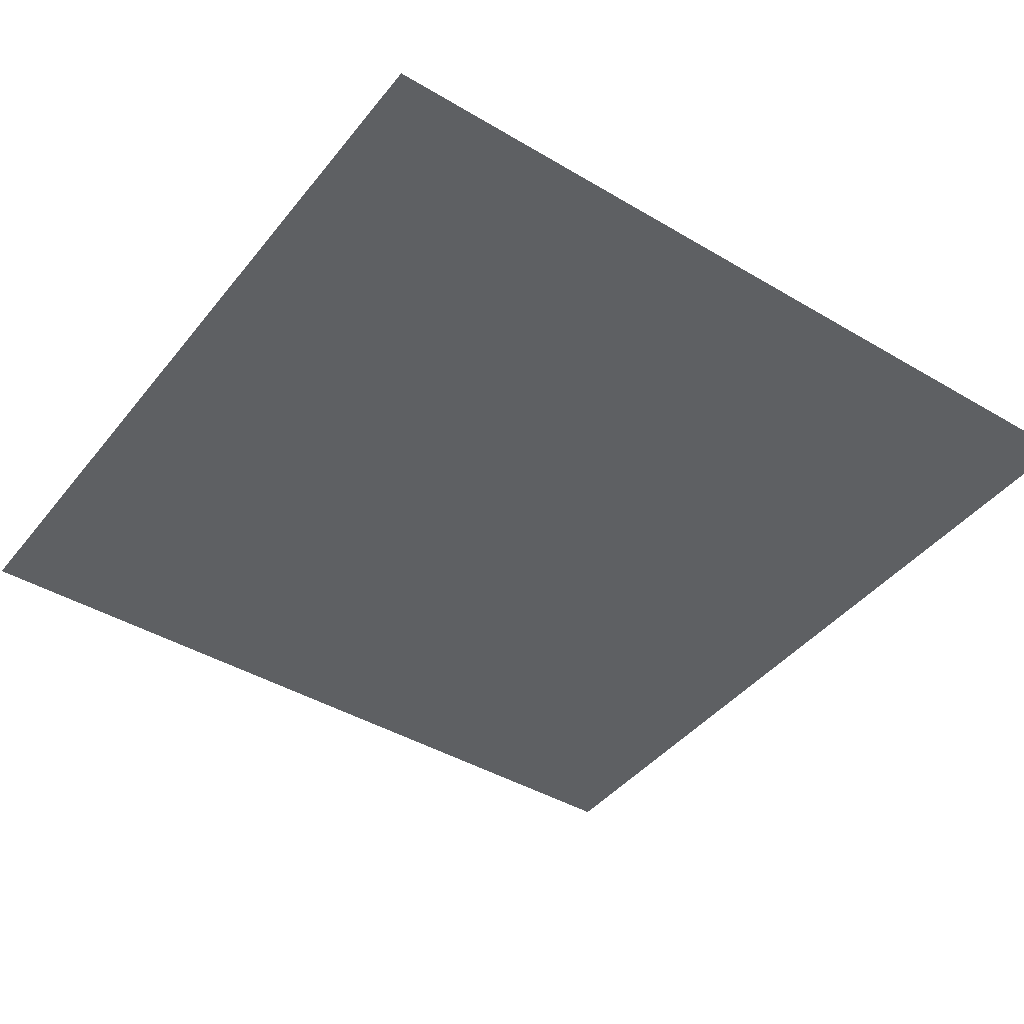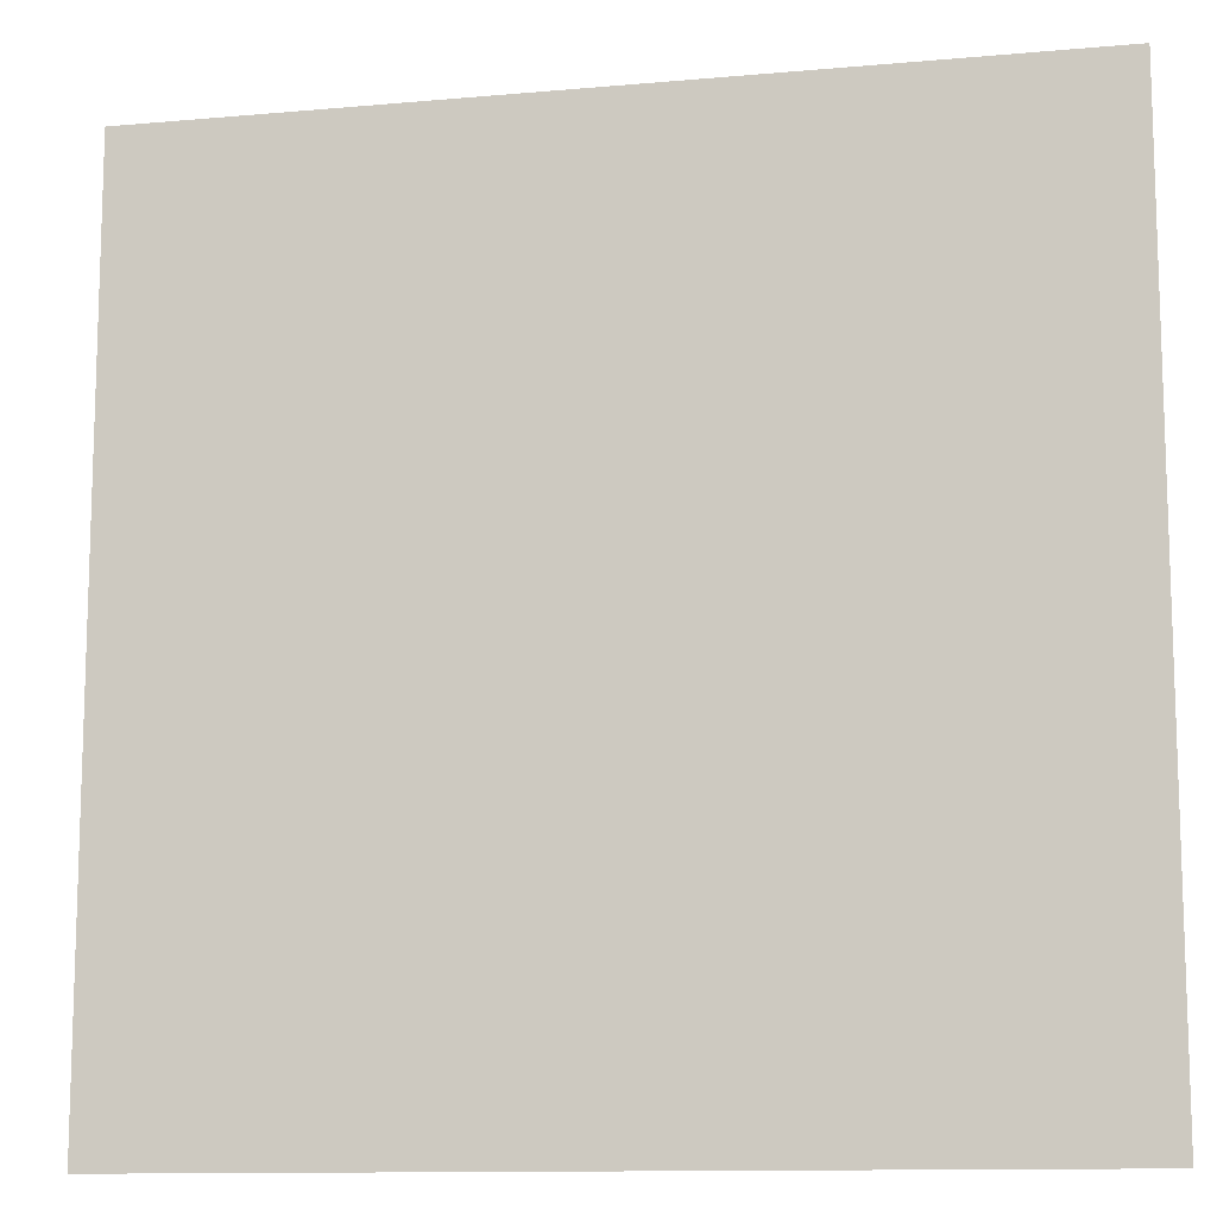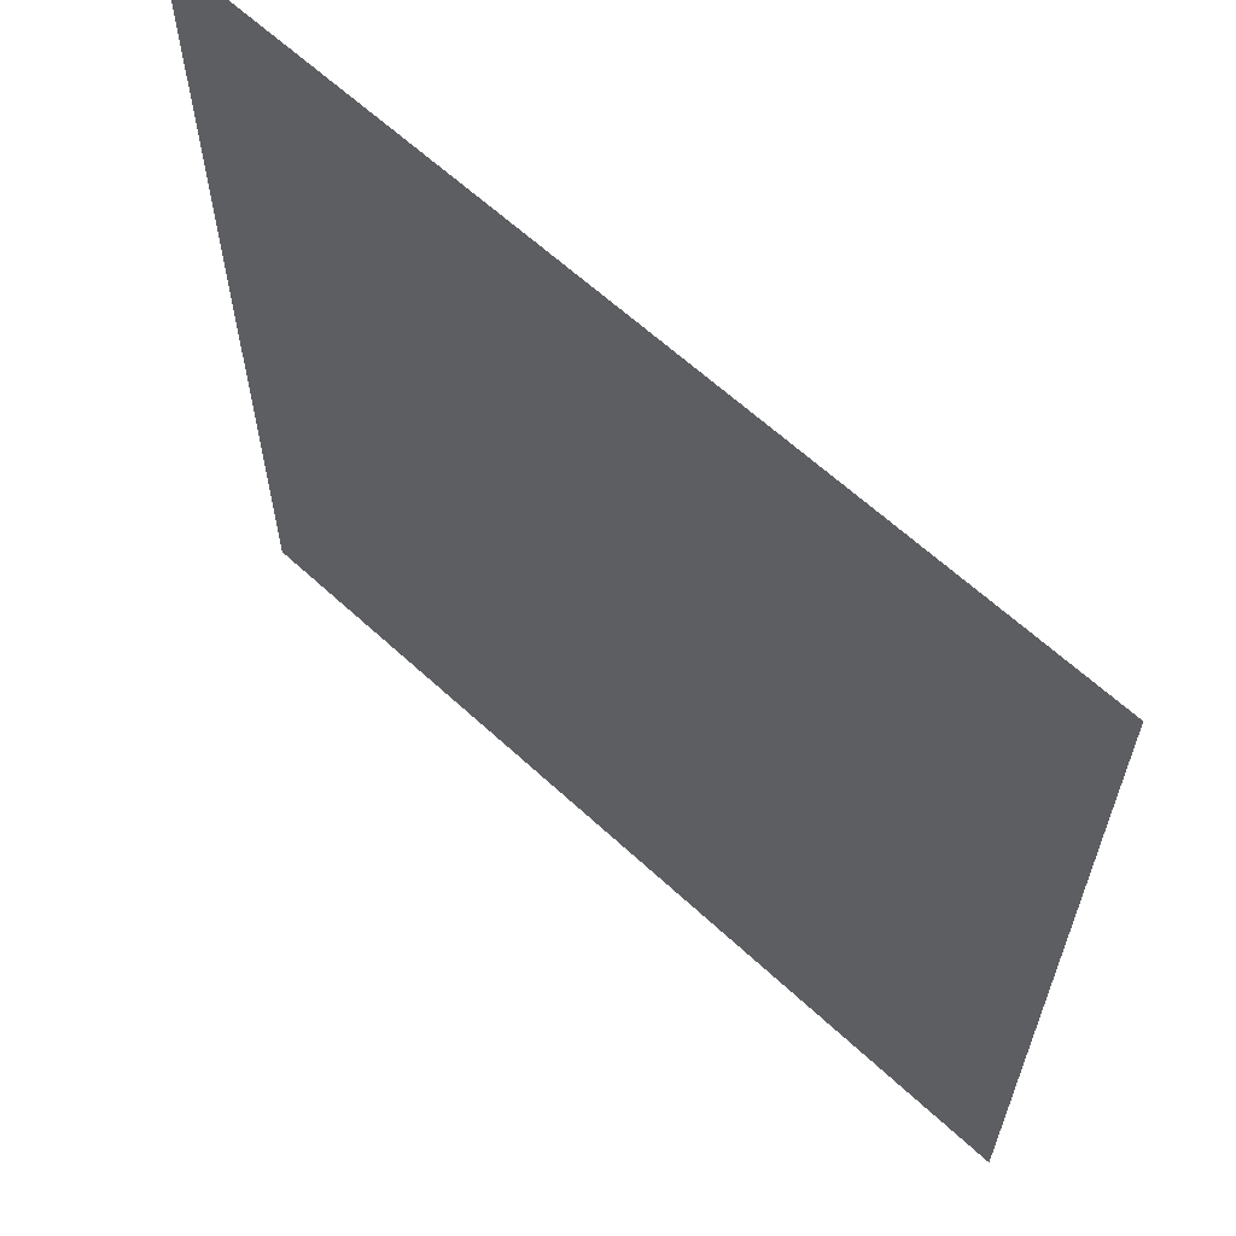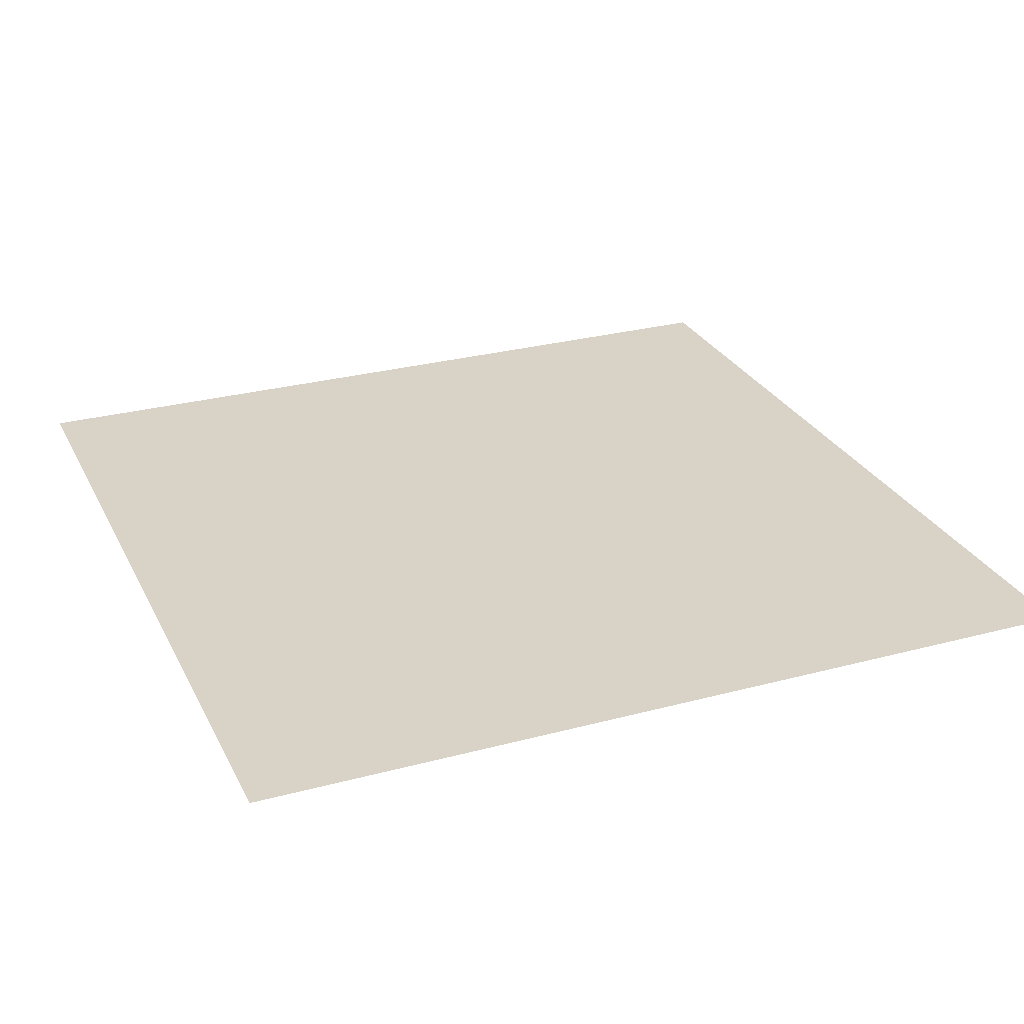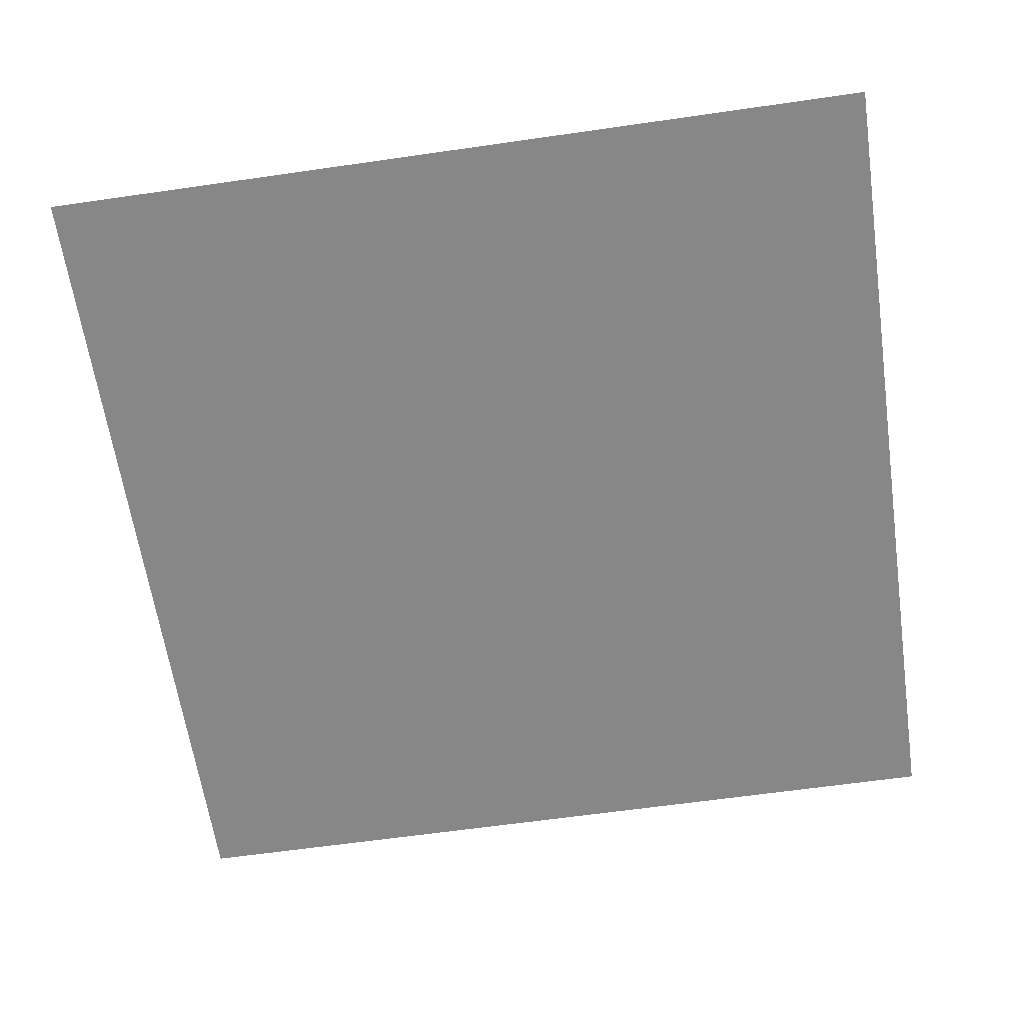
<metadata>
{"format":"obj","ext":"obj","renderer":"f3d","projection":"perspective","resolution":1024,"background":"white","views":[{"elev":-42.6,"azim":-35.3,"up":"+Y"},{"elev":-11.8,"azim":12.1,"up":"+Z"},{"elev":62.4,"azim":43.2,"up":"+Z"},{"elev":27.8,"azim":-22.2,"up":"+Y"},{"elev":-62.5,"azim":8.3,"up":"+Y"}]}
</metadata>
<code>
v -1 1 1
v -1 1 -1
v 1 1 1
v 1 1 -1
v -1 1 0
v 0 1 -1
v 0 1 0
v 1 1 0
v 0 1 1
v -0.5 1 -0.5
v 0 1 -0.5
v -0.5 1 0
v 0.5 1 0
v 0.5 1 0.5
v 0 1 0.5
v -1 1 0.5
v -0.5 1 0.5
v -1 1 -0.5
v -0.5 1 -1
v 0.5 1 -1
v 0.5 1 -0.5
v -0.5 1 1
v 1 1 -0.5
v 1 1 0.5
v 0.5 1 1
v -0.25 1 -0.5
v -0.25 1 -0.25
v -0.5 1 -0.25
v 0.5 1 0.25
v 0.25 1 0.5
v 0.25 1 0.25
v -0.75 1 0.25
v -0.5 1 0.25
v -0.75 1 0.5
v -0.75 1 -0.75
v -0.5 1 -0.75
v -0.75 1 -0.5
v 0.25 1 -0.75
v 0.5 1 -0.75
v 0.25 1 -0.5
v -0.25 1 0.5
v -0.25 1 0.75
v -0.5 1 0.75
v 0.75 1 -0.5
v 0.75 1 -0.25
v 0.5 1 -0.25
v 0.75 1 0.5
v 0.75 1 0.75
v 0.5 1 0.75
v -0.75 1 -0.25
v -0.75 1 0
v -0.25 1 -0.75
v 0 1 -0.75
v 0 1 -0.25
v -0.25 1 0
v 0.25 1 0
v 0 1 0.25
v 0.75 1 0
v 0.75 1 0.25
v 0.25 1 0.75
v 0 1 0.75
v -1 1 0.75
v -0.75 1 0.75
v -1 1 0.25
v -0.25 1 0.25
v -1 1 -0.25
v -1 1 -0.75
v -0.75 1 -1
v -0.25 1 -1
v 0.25 1 -0.25
v 0.25 1 -1
v 0.75 1 -1
v 0.75 1 -0.75
v -0.75 1 1
v -0.25 1 1
v 1 1 -0.75
v 1 1 -0.25
v 0.25 1 1
v 1 1 0.25
v 1 1 0.75
v 0.75 1 1
f 26 27 28
f 29 30 31
f 32 33 34
f 35 36 37
f 38 39 40
f 41 42 43
f 44 45 46
f 47 48 49
f 50 28 51
f 52 53 26
f 27 54 55
f 56 31 57
f 58 59 29
f 30 60 61
f 62 34 63
f 64 51 32
f 33 55 65
f 66 37 50
f 67 68 35
f 36 69 52
f 54 40 70
f 53 71 38
f 39 72 73
f 63 43 74
f 65 57 41
f 42 61 75
f 70 46 56
f 73 76 44
f 45 77 58
f 60 49 78
f 59 79 47
f 48 80 81
f 10 26 28
f 26 11 27
f 28 27 12
f 13 29 31
f 29 14 30
f 31 30 15
f 16 32 34
f 32 12 33
f 34 33 17
f 18 35 37
f 35 19 36
f 37 36 10
f 11 38 40
f 38 20 39
f 40 39 21
f 17 41 43
f 41 15 42
f 43 42 22
f 21 44 46
f 44 23 45
f 46 45 13
f 14 47 49
f 47 24 48
f 49 48 25
f 5 50 51
f 50 10 28
f 51 28 12
f 10 52 26
f 52 6 53
f 26 53 11
f 12 27 55
f 27 11 54
f 55 54 7
f 7 56 57
f 56 13 31
f 57 31 15
f 13 58 29
f 58 8 59
f 29 59 14
f 15 30 61
f 30 14 60
f 61 60 9
f 1 62 63
f 62 16 34
f 63 34 17
f 16 64 32
f 64 5 51
f 32 51 12
f 17 33 65
f 33 12 55
f 65 55 7
f 5 66 50
f 66 18 37
f 50 37 10
f 18 67 35
f 67 2 68
f 35 68 19
f 10 36 52
f 36 19 69
f 52 69 6
f 7 54 70
f 54 11 40
f 70 40 21
f 11 53 38
f 53 6 71
f 38 71 20
f 21 39 73
f 39 20 72
f 73 72 4
f 1 63 74
f 63 17 43
f 74 43 22
f 17 65 41
f 65 7 57
f 41 57 15
f 22 42 75
f 42 15 61
f 75 61 9
f 7 70 56
f 70 21 46
f 56 46 13
f 21 73 44
f 73 4 76
f 44 76 23
f 13 45 58
f 45 23 77
f 58 77 8
f 9 60 78
f 60 14 49
f 78 49 25
f 14 59 47
f 59 8 79
f 47 79 24
f 25 48 81
f 48 24 80
f 81 80 3

</code>
